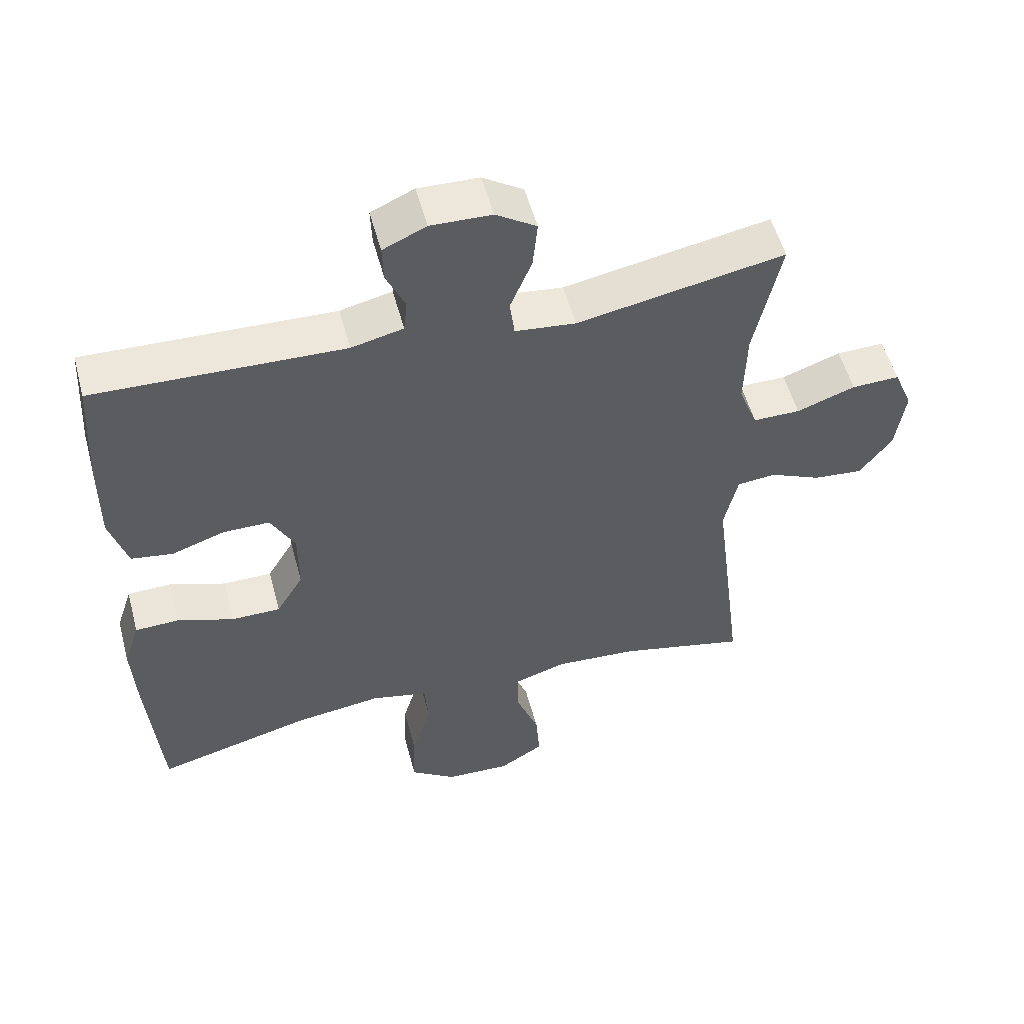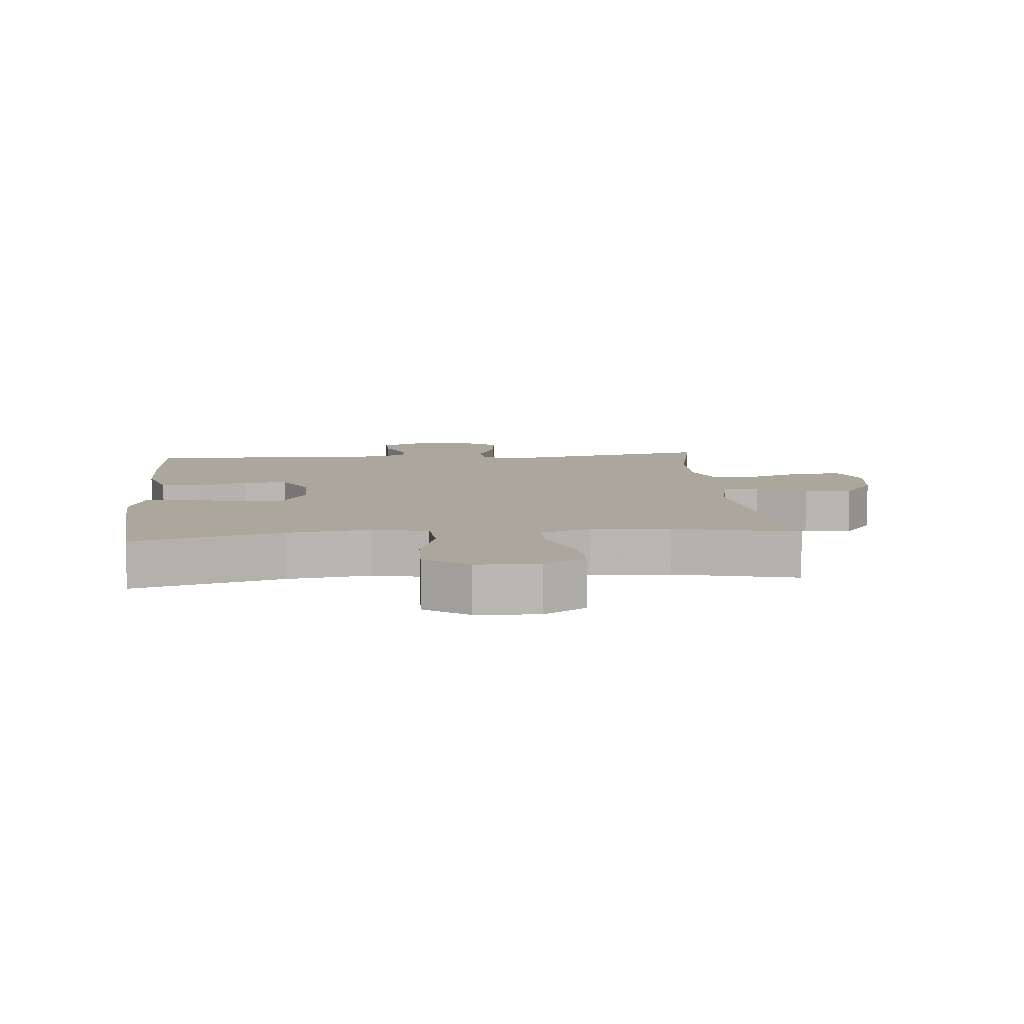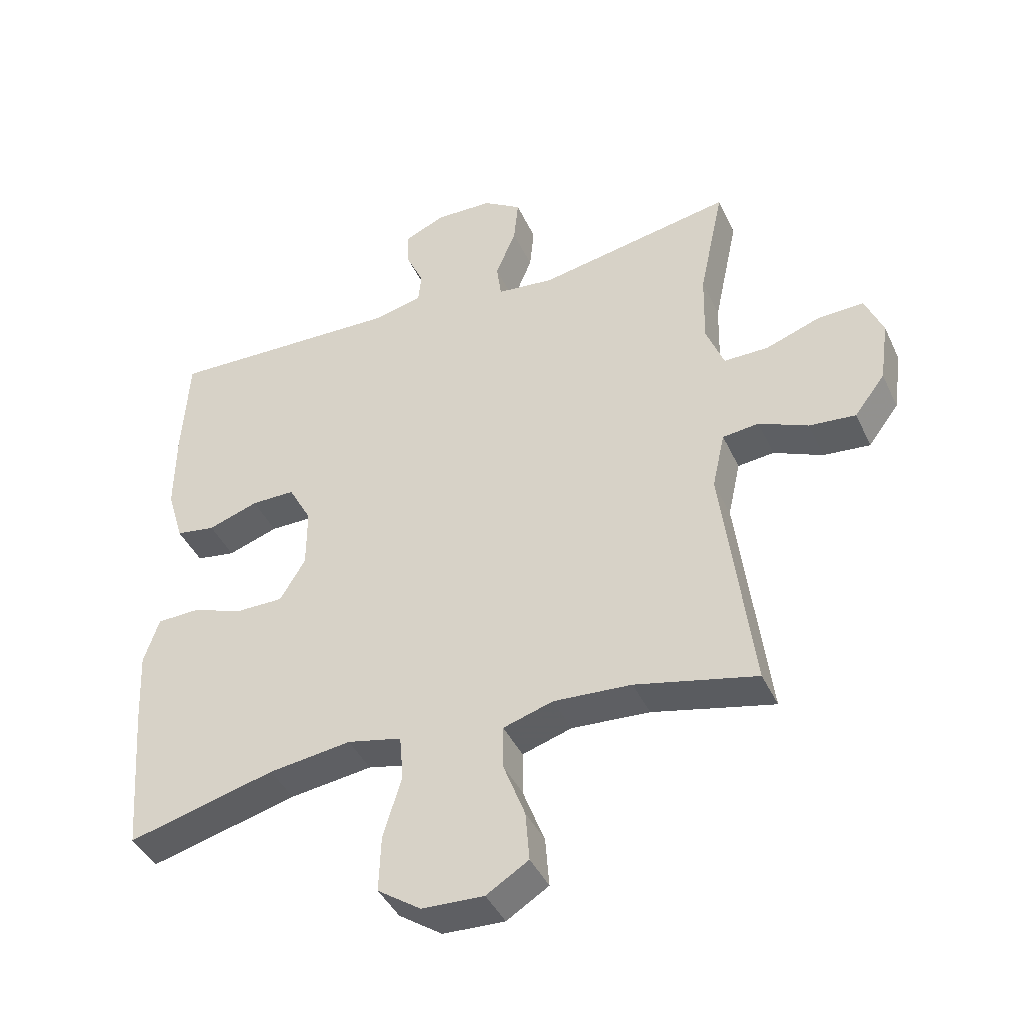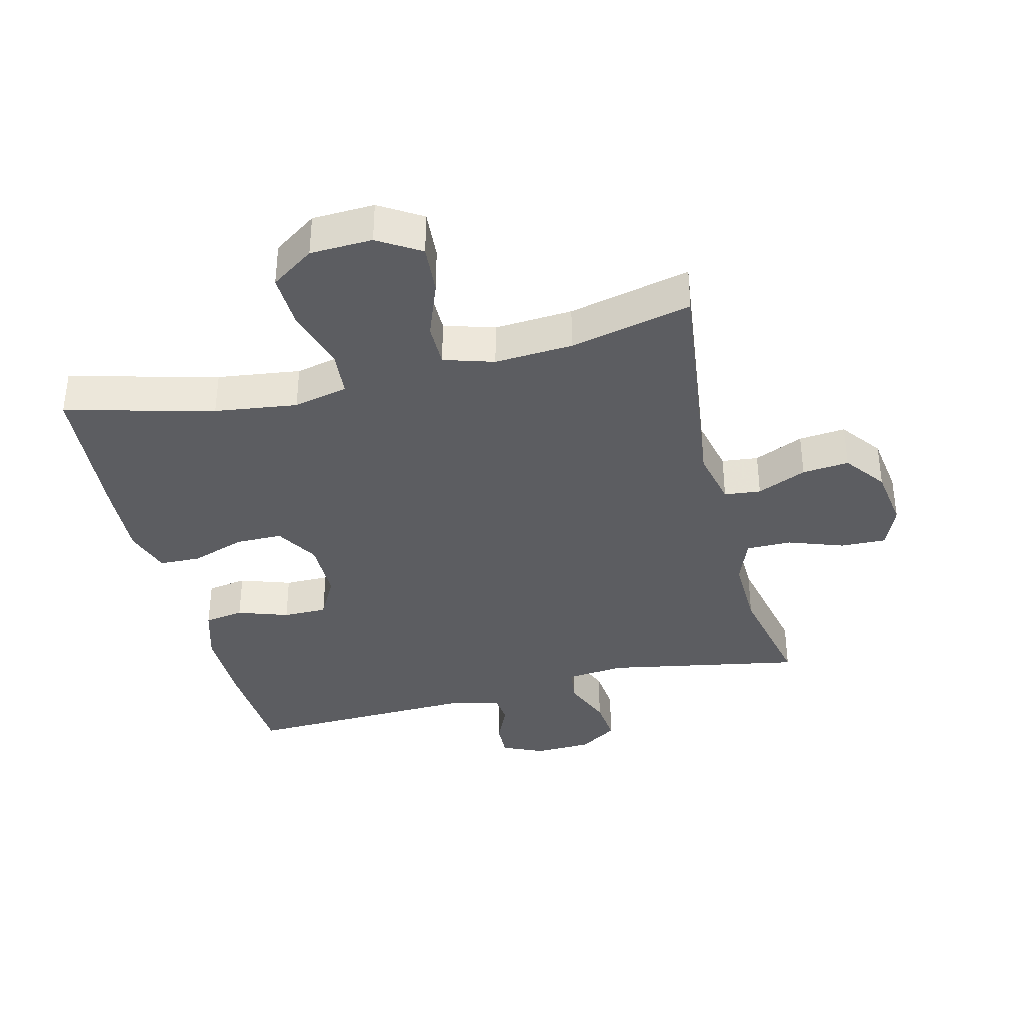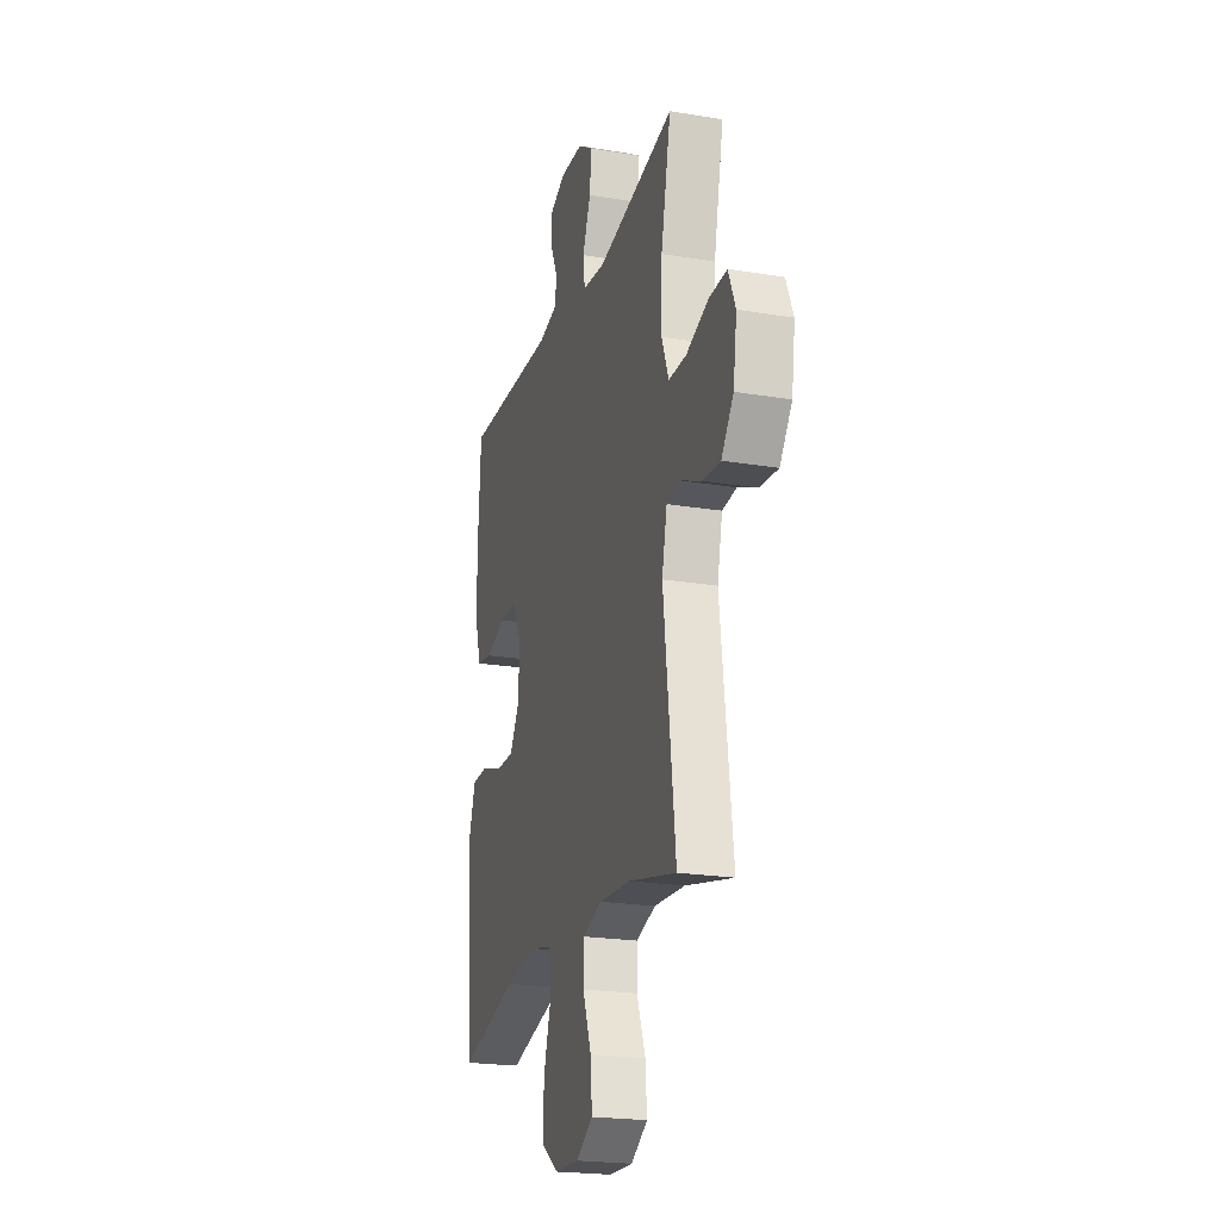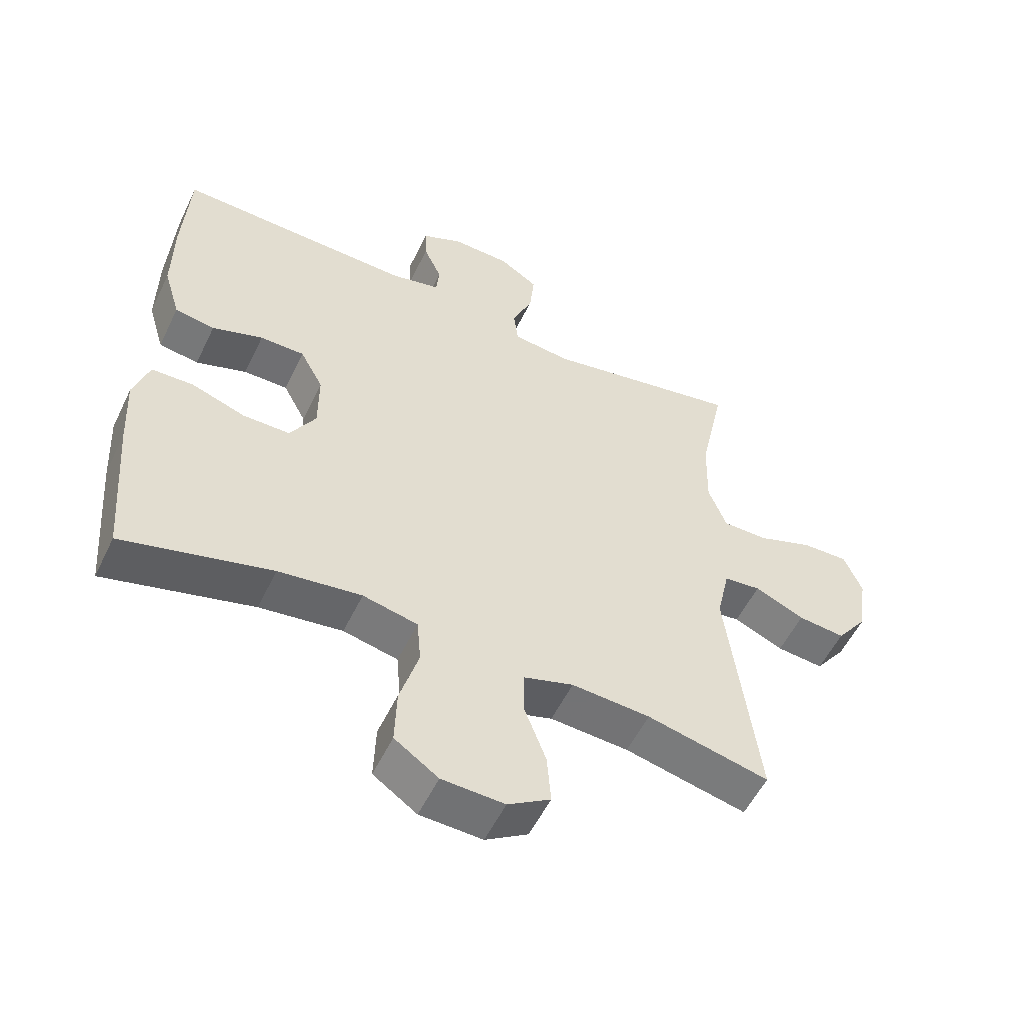
<metadata>
{"format":"obj","ext":"obj","renderer":"f3d","projection":"perspective","resolution":1024,"background":"white","views":[{"elev":53.8,"azim":165.1,"up":"+Z"},{"elev":8.4,"azim":174.7,"up":"+Y"},{"elev":-42.1,"azim":-156.4,"up":"+Z"},{"elev":-36.8,"azim":-166.0,"up":"+Y"},{"elev":-21.9,"azim":-106.2,"up":"+Z"},{"elev":-54.7,"azim":154.5,"up":"+Z"}]}
</metadata>
<code>
v 0.5 0.07 0.5
v 0.51 0.07 0.33
v 0.511 0.07 0.2
v 0.485 0.07 0.113
v 0.423 0.07 0.103
v 0.344 0.07 0.13
v 0.275 0.07 0.13
v 0.239 0.07 0.063
v 0.239 0.07 -0.033
v 0.279 0.07 -0.1
v 0.352 0.07 -0.1
v 0.436 0.07 -0.071
v 0.501 0.07 -0.073
v 0.525 0.07 -0.146
v 0.519 0.07 -0.261
v 0.5 0.07 -0.5
v 0.269 0.07 -0.44
v 0.14 0.07 -0.423
v 0.055 0.07 -0.442
v 0.049 0.07 -0.513
v 0.078 0.07 -0.61
v 0.081 0.07 -0.698
v 0.013 0.07 -0.745
v -0.084 0.07 -0.749
v -0.15 0.07 -0.708
v -0.144 0.07 -0.63
v -0.11 0.07 -0.54
v -0.11 0.07 -0.472
v -0.188 0.07 -0.448
v -0.31 0.07 -0.456
v -0.5 0.07 -0.5
v -0.453 0.07 -0.122
v -0.473 0.07 -0.032
v -0.53 0.07 -0.026
v -0.607 0.07 -0.06
v -0.68 0.07 -0.067
v -0.728 0.07 -0.003
v -0.742 0.07 0.094
v -0.714 0.07 0.161
v -0.643 0.07 0.159
v -0.556 0.07 0.128
v -0.486 0.07 0.128
v -0.458 0.07 0.201
v -0.461 0.07 0.316
v -0.5 0.07 0.5
v -0.193 0.07 0.443
v -0.103 0.07 0.453
v -0.096 0.07 0.509
v -0.128 0.07 0.587
v -0.135 0.07 0.658
v -0.075 0.07 0.697
v 0.015 0.07 0.7
v 0.079 0.07 0.671
v 0.077 0.07 0.616
v 0.049 0.07 0.554
v 0.054 0.07 0.506
v 0.131 0.07 0.488
v 0.5 0 0.5
v 0.51 0 0.33
v 0.511 0 0.2
v 0.485 0 0.113
v 0.423 0 0.103
v 0.344 0 0.13
v 0.275 0 0.13
v 0.239 0 0.063
v 0.239 0 -0.033
v 0.279 0 -0.1
v 0.352 0 -0.1
v 0.436 0 -0.071
v 0.501 0 -0.073
v 0.525 0 -0.146
v 0.519 0 -0.261
v 0.5 0 -0.5
v 0.269 0 -0.44
v 0.14 0 -0.423
v 0.055 0 -0.442
v 0.049 0 -0.513
v 0.078 0 -0.61
v 0.081 0 -0.698
v 0.013 0 -0.745
v -0.084 0 -0.749
v -0.15 0 -0.708
v -0.144 0 -0.63
v -0.11 0 -0.54
v -0.11 0 -0.472
v -0.188 0 -0.448
v -0.31 0 -0.456
v -0.5 0 -0.5
v -0.453 0 -0.122
v -0.473 0 -0.032
v -0.53 0 -0.026
v -0.607 0 -0.06
v -0.68 0 -0.067
v -0.728 0 -0.003
v -0.742 0 0.094
v -0.714 0 0.161
v -0.643 0 0.159
v -0.556 0 0.128
v -0.486 0 0.128
v -0.458 0 0.201
v -0.461 0 0.316
v -0.5 0 0.5
v -0.193 0 0.443
v -0.103 0 0.453
v -0.096 0 0.509
v -0.128 0 0.587
v -0.135 0 0.658
v -0.075 0 0.697
v 0.015 0 0.7
v 0.079 0 0.671
v 0.077 0 0.616
v 0.049 0 0.554
v 0.054 0 0.506
v 0.131 0 0.488
f 53 54 55
f 52 53 55
f 51 52 55
f 50 51 55
f 49 50 55
f 48 49 55
f 47 48 55 56
f 44 45 46
f 43 44 46 47
f 47 56 57
f 43 47 57
f 42 43 57
f 39 40 41
f 38 39 41
f 37 38 41
f 36 37 41
f 35 36 41
f 34 35 41
f 33 34 41 42
f 30 31 32
f 42 57 1
f 33 42 1
f 32 33 1
f 30 32 1
f 29 30 1
f 25 26 27
f 24 25 27
f 23 24 27
f 22 23 27
f 21 22 27
f 20 21 27
f 19 20 27 28
f 15 16 17
f 14 15 17
f 13 14 17
f 12 13 17
f 11 12 17
f 10 11 17 18
f 19 28 29
f 18 19 29
f 10 18 29
f 9 10 29
f 4 5 6
f 3 4 6
f 2 3 6
f 1 2 6
f 1 6 7
f 29 1 7
f 8 9 29
f 7 8 29
f 112 111 110
f 112 110 109
f 112 109 108
f 112 108 107
f 112 107 106
f 112 106 105
f 113 112 105 104
f 103 102 101
f 104 103 101 100
f 114 113 104
f 114 104 100
f 114 100 99
f 98 97 96
f 98 96 95
f 98 95 94
f 98 94 93
f 98 93 92
f 98 92 91
f 99 98 91 90
f 89 88 87
f 58 114 99
f 58 99 90
f 58 90 89
f 58 89 87
f 58 87 86
f 84 83 82
f 84 82 81
f 84 81 80
f 84 80 79
f 84 79 78
f 84 78 77
f 85 84 77 76
f 74 73 72
f 74 72 71
f 74 71 70
f 74 70 69
f 74 69 68
f 75 74 68 67
f 86 85 76
f 86 76 75
f 86 75 67
f 86 67 66
f 63 62 61
f 63 61 60
f 63 60 59
f 63 59 58
f 64 63 58
f 64 58 86
f 86 66 65
f 86 65 64
f 1 58 59 2
f 2 59 60 3
f 3 60 61 4
f 4 61 62 5
f 5 62 63 6
f 6 63 64 7
f 7 64 65 8
f 8 65 66 9
f 9 66 67 10
f 10 67 68 11
f 11 68 69 12
f 12 69 70 13
f 13 70 71 14
f 14 71 72 15
f 15 72 73 16
f 16 73 74 17
f 17 74 75 18
f 18 75 76 19
f 19 76 77 20
f 20 77 78 21
f 21 78 79 22
f 22 79 80 23
f 23 80 81 24
f 24 81 82 25
f 25 82 83 26
f 26 83 84 27
f 27 84 85 28
f 28 85 86 29
f 29 86 87 30
f 30 87 88 31
f 31 88 89 32
f 32 89 90 33
f 33 90 91 34
f 34 91 92 35
f 35 92 93 36
f 36 93 94 37
f 37 94 95 38
f 38 95 96 39
f 39 96 97 40
f 40 97 98 41
f 41 98 99 42
f 42 99 100 43
f 43 100 101 44
f 44 101 102 45
f 45 102 103 46
f 46 103 104 47
f 47 104 105 48
f 48 105 106 49
f 49 106 107 50
f 50 107 108 51
f 51 108 109 52
f 52 109 110 53
f 53 110 111 54
f 54 111 112 55
f 55 112 113 56
f 56 113 114 57
f 57 114 58 1

</code>
